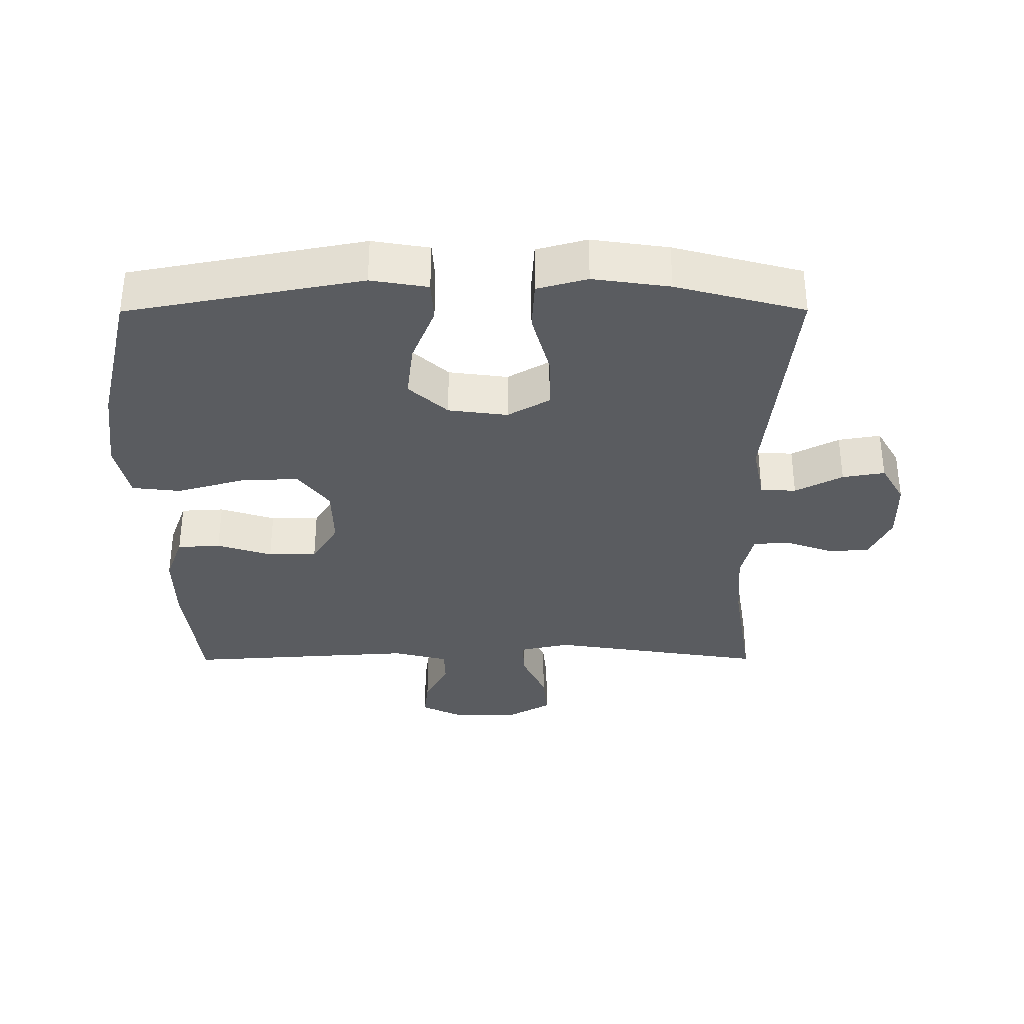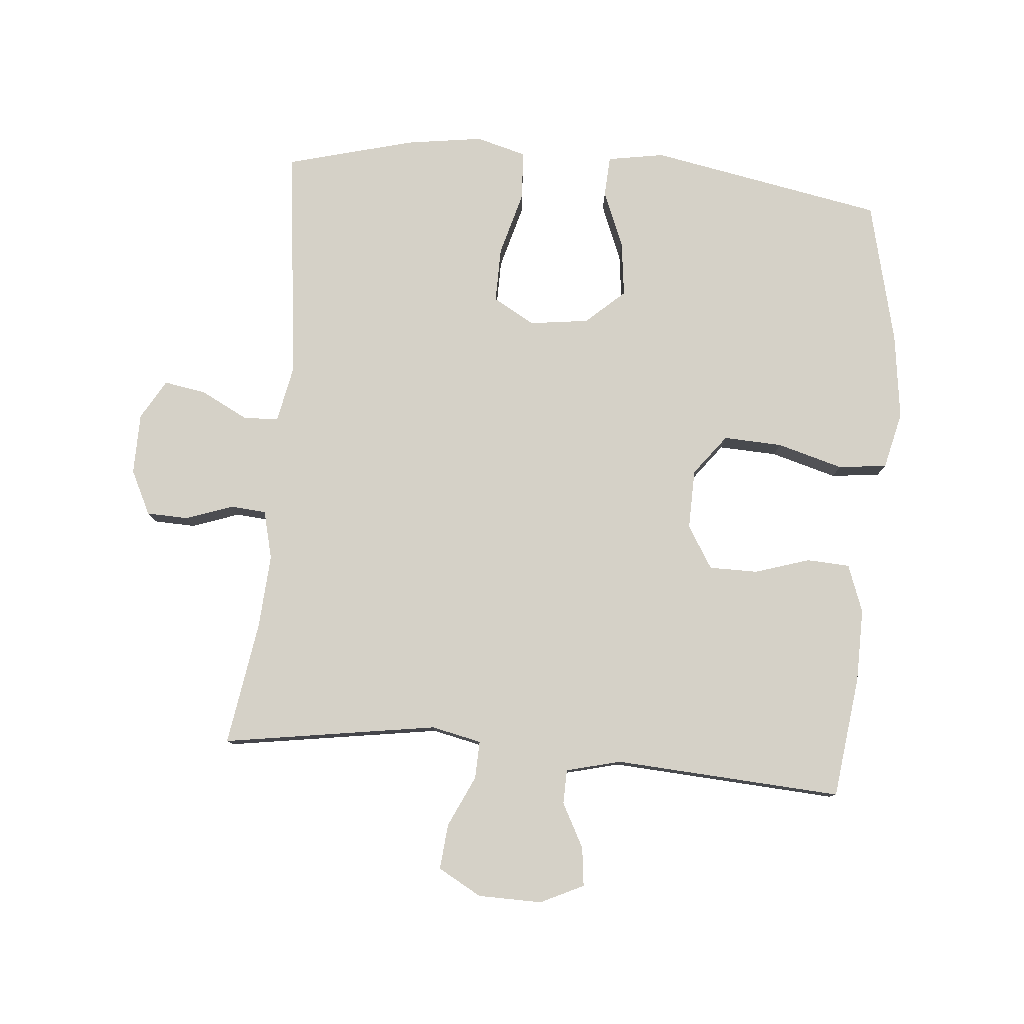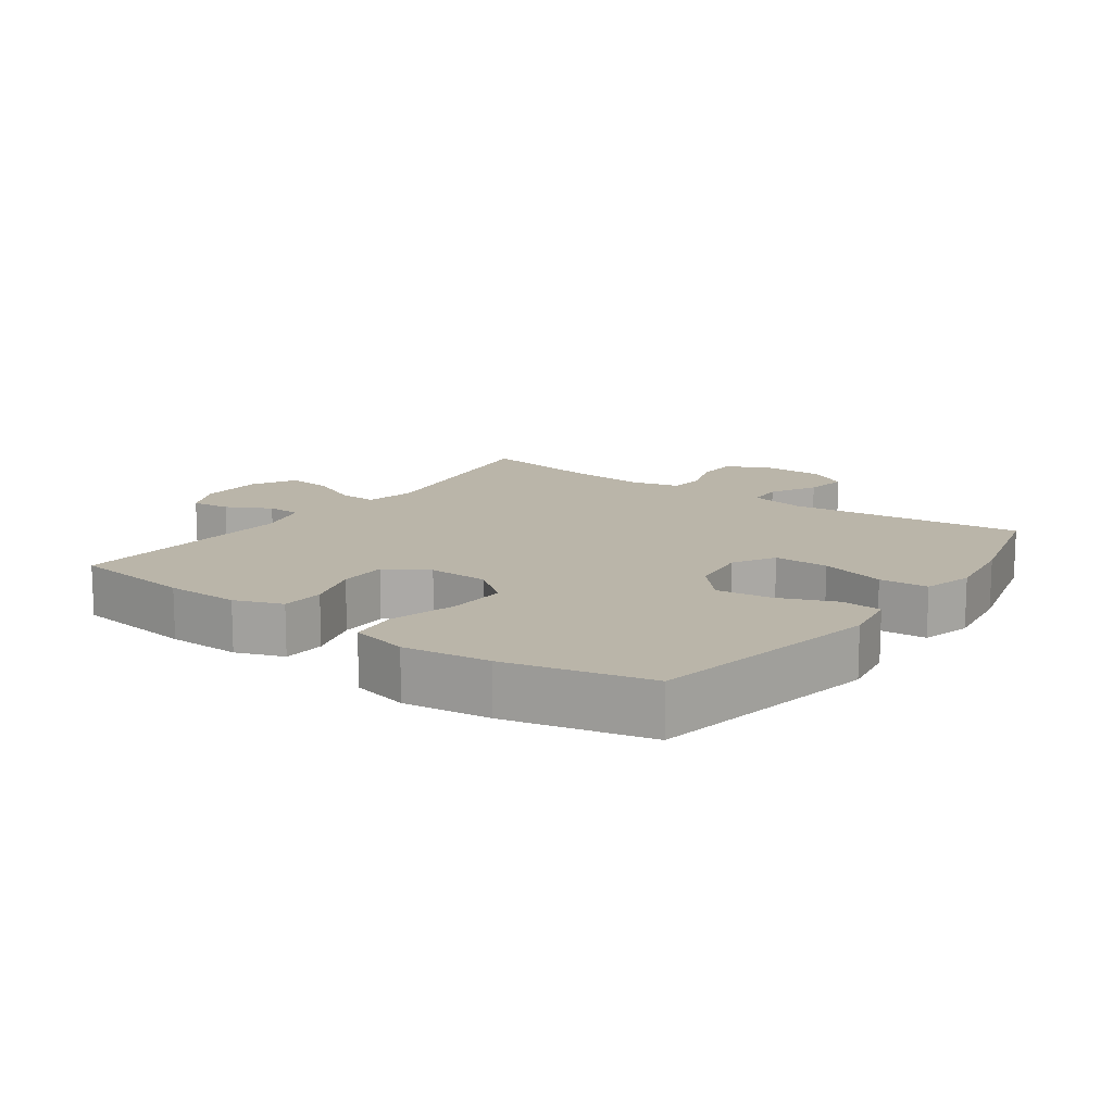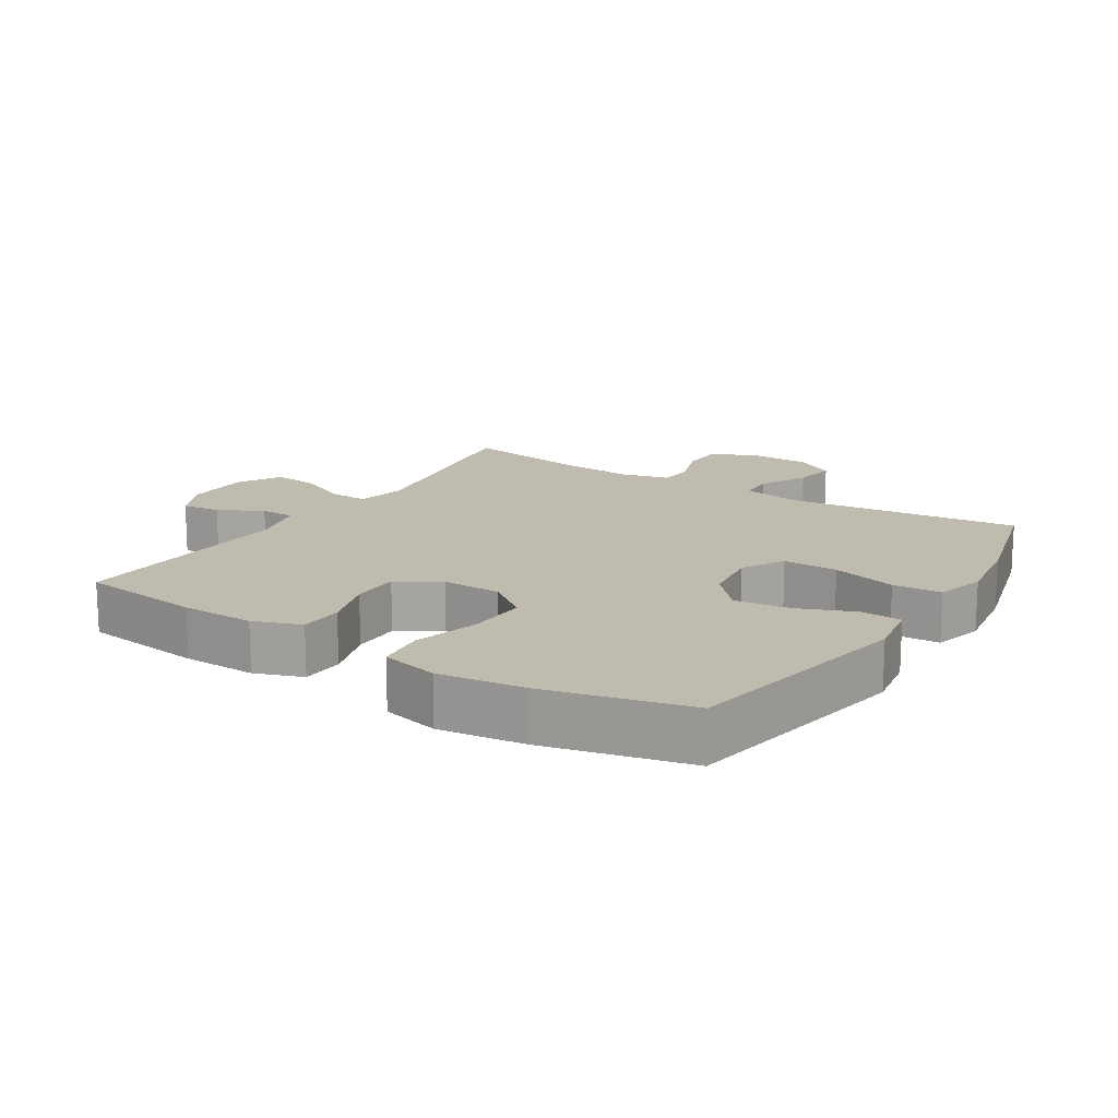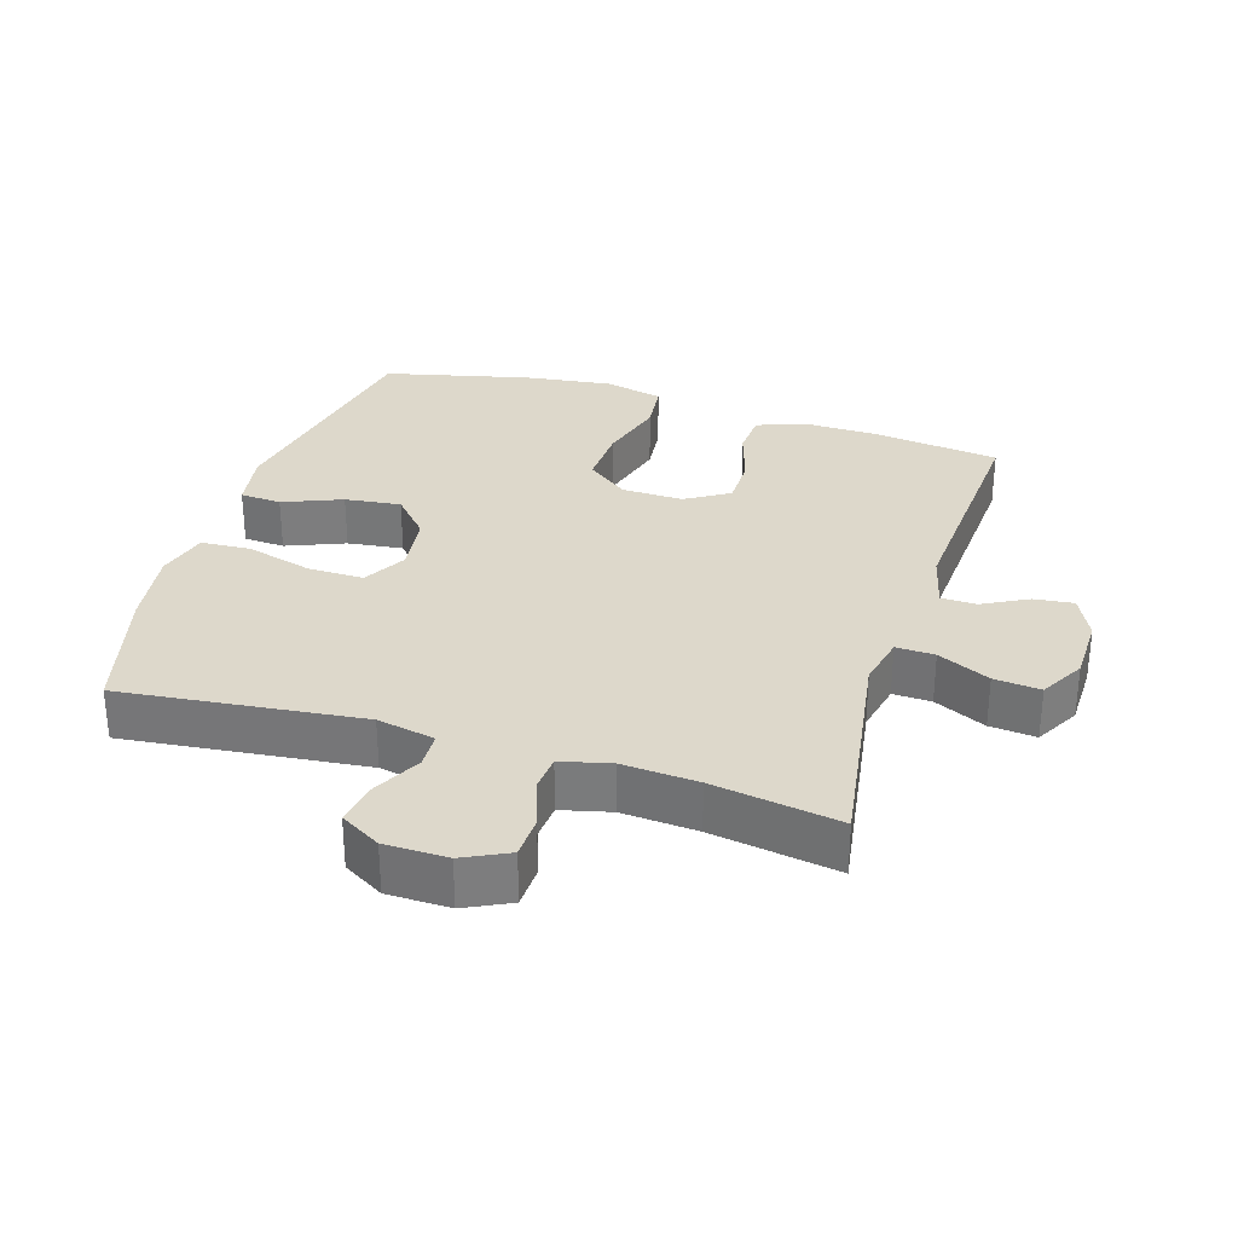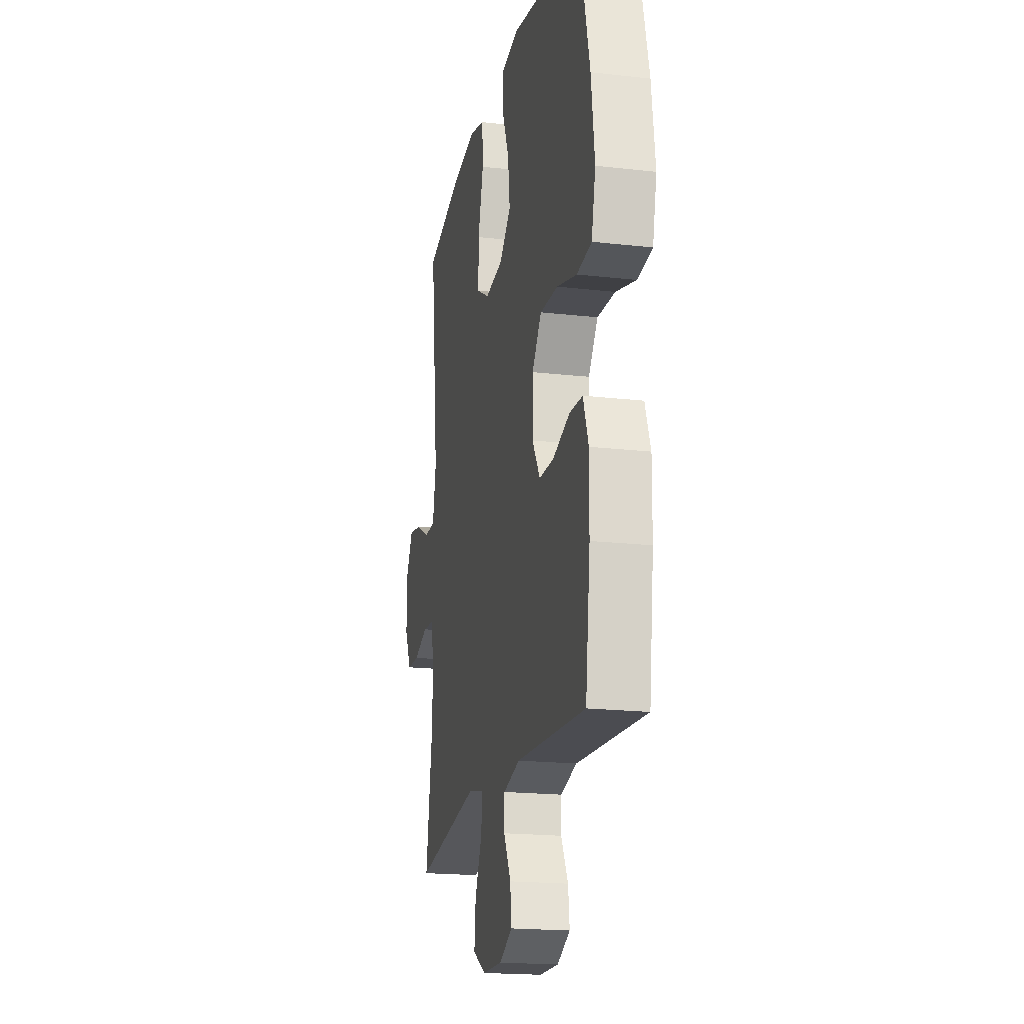
<metadata>
{"format":"obj","ext":"obj","renderer":"f3d","projection":"perspective","resolution":1024,"background":"white","views":[{"elev":-34.4,"azim":0.2,"up":"+Y"},{"elev":79.6,"azim":-175.0,"up":"+Y"},{"elev":13.6,"azim":-54.2,"up":"+Y"},{"elev":16.0,"azim":-57.7,"up":"+Y"},{"elev":31.2,"azim":107.3,"up":"+Y"},{"elev":-19.0,"azim":-102.2,"up":"+Z"}]}
</metadata>
<code>
o path1786
v 0.2831 0.0375 0.5657
v 0.1636 0.0375 0.5829
v 0.08547 0.0375 0.5616
v 0.08085 0.0375 0.4856
v 0.1087 0.0375 0.3844
v 0.1098 0.0375 0.2989
v 0.04444 0.0375 0.2618
v -0.04781 0.0375 0.2739
v -0.1078 0.0375 0.3282
v -0.09727 0.0375 0.4135
v -0.06102 0.0375 0.5031
v -0.06479 0.0375 0.5661
v -0.1537 0.0375 0.581
v -0.519 0.0375 0.5128
v -0.5725 0.0375 0.2897
v -0.5901 0.0375 0.1555
v -0.5692 0.0375 0.06605
v -0.4932 0.0375 0.05742
v -0.39 0.0375 0.08655
v -0.2983 0.0375 0.0907
v -0.2498 0.0375 0.02718
v -0.2479 0.0375 -0.06643
v -0.2887 0.0375 -0.1325
v -0.3642 0.0375 -0.1327
v -0.45 0.0375 -0.1057
v -0.5171 0.0375 -0.1092
v -0.5445 0.0375 -0.1835
v -0.5429 0.0375 -0.2978
v -0.519 0.0375 -0.4891
v -0.1626 0.0375 -0.4666
v -0.07732 0.0375 -0.4882
v -0.07609 0.0375 -0.5419
v -0.1126 0.0375 -0.6108
v -0.1197 0.0375 -0.6714
v -0.05231 0.0375 -0.7037
v 0.04735 0.0375 -0.7021
v 0.1151 0.0375 -0.6643
v 0.1084 0.0375 -0.5933
v 0.07125 0.0375 -0.5134
v 0.06912 0.0375 -0.4544
v 0.1476 0.0375 -0.4373
v 0.4827 0.0375 -0.4891
v 0.4519 0.0375 -0.2953
v 0.444 0.0375 -0.1794
v 0.4627 0.0375 -0.1036
v 0.5185 0.0375 -0.09915
v 0.5921 0.0375 -0.1252
v 0.6569 0.0375 -0.123
v 0.6907 0.0375 -0.05375
v 0.6894 0.0375 0.04198
v 0.6535 0.0375 0.1038
v 0.5877 0.0375 0.09272
v 0.5141 0.0375 0.05459
v 0.459 0.0375 0.05668
v 0.4414 0.0375 0.1452
v 0.4827 0.0375 0.5128
v 0.2831 -0.0375 0.5657
v 0.1636 -0.0375 0.5829
v 0.08547 -0.0375 0.5616
v 0.08085 -0.0375 0.4856
v 0.1087 -0.0375 0.3844
v 0.1098 -0.0375 0.2989
v 0.04444 -0.0375 0.2618
v -0.04781 -0.0375 0.2739
v -0.1078 -0.0375 0.3282
v -0.09727 -0.0375 0.4135
v -0.06102 -0.0375 0.5031
v -0.06479 -0.0375 0.5661
v -0.1537 -0.0375 0.581
v -0.519 -0.0375 0.5128
v -0.5725 -0.0375 0.2897
v -0.5901 -0.0375 0.1555
v -0.5692 -0.0375 0.06605
v -0.4932 -0.0375 0.05742
v -0.39 -0.0375 0.08655
v -0.2983 -0.0375 0.0907
v -0.2498 -0.0375 0.02718
v -0.2479 -0.0375 -0.06643
v -0.2887 -0.0375 -0.1325
v -0.3642 -0.0375 -0.1327
v -0.45 -0.0375 -0.1057
v -0.5171 -0.0375 -0.1092
v -0.5445 -0.0375 -0.1835
v -0.5429 -0.0375 -0.2978
v -0.519 -0.0375 -0.4891
v -0.1626 -0.0375 -0.4666
v -0.07732 -0.0375 -0.4882
v -0.07609 -0.0375 -0.5419
v -0.1126 -0.0375 -0.6108
v -0.1197 -0.0375 -0.6714
v -0.05231 -0.0375 -0.7037
v 0.04735 -0.0375 -0.7021
v 0.1151 -0.0375 -0.6643
v 0.1084 -0.0375 -0.5933
v 0.07125 -0.0375 -0.5134
v 0.06912 -0.0375 -0.4544
v 0.1476 -0.0375 -0.4373
v 0.4827 -0.0375 -0.4891
v 0.4519 -0.0375 -0.2953
v 0.444 -0.0375 -0.1794
v 0.4627 -0.0375 -0.1036
v 0.5185 -0.0375 -0.09915
v 0.5921 -0.0375 -0.1252
v 0.6569 -0.0375 -0.123
v 0.6907 -0.0375 -0.05375
v 0.6894 -0.0375 0.04198
v 0.6535 -0.0375 0.1038
v 0.5877 -0.0375 0.09272
v 0.5141 -0.0375 0.05459
v 0.459 -0.0375 0.05668
v 0.4414 -0.0375 0.1452
v 0.4827 -0.0375 0.5128
v 0.6569 0.0375 -0.123
v 0.6569 0.0375 -0.123
v 0.6907 0.0375 -0.05375
v 0.6894 0.0375 0.04198
v 0.6535 0.0375 0.1038
v 0.6535 0.0375 0.1038
v 0.5921 0.0375 -0.1252
v 0.5877 0.0375 0.09272
v 0.5185 0.0375 -0.09915
v 0.5141 0.0375 0.05459
v 0.4627 0.0375 -0.1036
v 0.4627 0.0375 -0.1036
v 0.459 0.0375 0.05668
v 0.459 0.0375 0.05668
v 0.4827 0.0375 -0.4891
v 0.4827 0.0375 -0.4891
v 0.4519 0.0375 -0.2953
v 0.444 0.0375 -0.1794
v 0.4414 0.0375 0.1452
v 0.4827 0.0375 0.5128
v 0.4827 0.0375 0.5128
v 0.2831 0.0375 0.5657
v 0.1636 0.0375 0.5829
v 0.1476 0.0375 -0.4373
v 0.08547 0.0375 0.5616
v 0.08547 0.0375 0.5616
v 0.06912 0.0375 -0.4544
v 0.06912 0.0375 -0.4544
v 0.1087 0.0375 0.3844
v 0.1098 0.0375 0.2989
v 0.1098 0.0375 0.2989
v 0.04735 0.0375 -0.7021
v 0.1151 0.0375 -0.6643
v 0.1151 0.0375 -0.6643
v 0.1084 0.0375 -0.5933
v 0.04444 0.0375 0.2618
v 0.08085 0.0375 0.4856
v 0.07125 0.0375 -0.5134
v -0.05231 0.0375 -0.7037
v -0.04781 0.0375 0.2739
v -0.1078 0.0375 0.3282
v -0.1197 0.0375 -0.6714
v -0.1197 0.0375 -0.6714
v -0.07732 0.0375 -0.4882
v -0.07732 0.0375 -0.4882
v -0.07609 0.0375 -0.5419
v -0.09727 0.0375 0.4135
v -0.06102 0.0375 0.5031
v -0.06479 0.0375 0.5661
v -0.06479 0.0375 0.5661
v -0.1537 0.0375 0.581
v -0.1126 0.0375 -0.6108
v -0.1626 0.0375 -0.4666
v -0.2498 0.0375 0.02718
v -0.2479 0.0375 -0.06643
v -0.2887 0.0375 -0.1325
v -0.2983 0.0375 0.0907
v -0.3642 0.0375 -0.1327
v -0.39 0.0375 0.08655
v -0.45 0.0375 -0.1057
v -0.4932 0.0375 0.05742
v -0.519 0.0375 -0.4891
v -0.519 0.0375 -0.4891
v -0.5171 0.0375 -0.1092
v -0.5171 0.0375 -0.1092
v -0.519 0.0375 0.5128
v -0.519 0.0375 0.5128
v -0.5692 0.0375 0.06605
v -0.5692 0.0375 0.06605
v -0.5445 0.0375 -0.1835
v -0.5429 0.0375 -0.2978
v -0.5725 0.0375 0.2897
v -0.5901 0.0375 0.1555
v 0.6569 -0.0375 -0.123
v 0.6569 -0.0375 -0.123
v 0.6907 -0.0375 -0.05375
v 0.6894 -0.0375 0.04198
v 0.6535 -0.0375 0.1038
v 0.6535 -0.0375 0.1038
v 0.5921 -0.0375 -0.1252
v 0.5877 -0.0375 0.09272
v 0.5185 -0.0375 -0.09915
v 0.5141 -0.0375 0.05459
v 0.4627 -0.0375 -0.1036
v 0.4627 -0.0375 -0.1036
v 0.459 -0.0375 0.05668
v 0.459 -0.0375 0.05668
v 0.4827 -0.0375 -0.4891
v 0.4827 -0.0375 -0.4891
v 0.4519 -0.0375 -0.2953
v 0.444 -0.0375 -0.1794
v 0.4414 -0.0375 0.1452
v 0.4827 -0.0375 0.5128
v 0.4827 -0.0375 0.5128
v 0.2831 -0.0375 0.5657
v 0.1636 -0.0375 0.5829
v 0.1476 -0.0375 -0.4373
v 0.08547 -0.0375 0.5616
v 0.08547 -0.0375 0.5616
v 0.06912 -0.0375 -0.4544
v 0.06912 -0.0375 -0.4544
v 0.1087 -0.0375 0.3844
v 0.1098 -0.0375 0.2989
v 0.1098 -0.0375 0.2989
v 0.04735 -0.0375 -0.7021
v 0.1151 -0.0375 -0.6643
v 0.1151 -0.0375 -0.6643
v 0.1084 -0.0375 -0.5933
v 0.04444 -0.0375 0.2618
v 0.08085 -0.0375 0.4856
v 0.07125 -0.0375 -0.5134
v -0.05231 -0.0375 -0.7037
v -0.04781 -0.0375 0.2739
v -0.1078 -0.0375 0.3282
v -0.1197 -0.0375 -0.6714
v -0.1197 -0.0375 -0.6714
v -0.07732 -0.0375 -0.4882
v -0.07732 -0.0375 -0.4882
v -0.07609 -0.0375 -0.5419
v -0.09727 -0.0375 0.4135
v -0.06102 -0.0375 0.5031
v -0.06479 -0.0375 0.5661
v -0.06479 -0.0375 0.5661
v -0.1537 -0.0375 0.581
v -0.1126 -0.0375 -0.6108
v -0.1626 -0.0375 -0.4666
v -0.2498 -0.0375 0.02718
v -0.2479 -0.0375 -0.06643
v -0.2887 -0.0375 -0.1325
v -0.2983 -0.0375 0.0907
v -0.3642 -0.0375 -0.1327
v -0.39 -0.0375 0.08655
v -0.45 -0.0375 -0.1057
v -0.4932 -0.0375 0.05742
v -0.519 -0.0375 -0.4891
v -0.519 -0.0375 -0.4891
v -0.5171 -0.0375 -0.1092
v -0.5171 -0.0375 -0.1092
v -0.519 -0.0375 0.5128
v -0.519 -0.0375 0.5128
v -0.5692 -0.0375 0.06605
v -0.5692 -0.0375 0.06605
v -0.5445 -0.0375 -0.1835
v -0.5429 -0.0375 -0.2978
v -0.5725 -0.0375 0.2897
v -0.5901 -0.0375 0.1555
f 256 243 255
f 188 192 186
f 221 204 215
f 241 212 240
f 237 224 231
f 239 221 225
f 220 231 217
f 240 203 221
f 214 215 205
f 223 231 220
f 217 231 224
f 188 195 192
f 205 215 204
f 195 194 192
f 241 229 212
f 257 242 226
f 257 226 251
f 242 257 244
f 246 258 253
f 226 232 251
f 242 225 226
f 249 255 245
f 208 214 207
f 244 258 246
f 198 204 221
f 227 224 237
f 202 203 209
f 196 194 195
f 240 209 203
f 221 196 198
f 214 208 222
f 236 233 234
f 222 208 210
f 231 223 229
f 247 238 256
f 238 243 256
f 202 209 200
f 238 229 241
f 239 225 242
f 198 196 195
f 245 255 243
f 193 188 189
f 258 244 257
f 251 232 236
f 193 189 190
f 212 229 223
f 238 241 243
f 221 203 196
f 195 188 193
f 240 221 239
f 218 220 217
f 232 233 236
f 212 209 240
f 207 214 205
f 114 49 105 187
f 49 50 106 105
f 50 118 191 106
f 47 48 104 103
f 51 52 108 107
f 46 47 103 102
f 52 53 109 108
f 124 46 102 197
f 53 126 199 109
f 128 43 99 201
f 44 45 101 100
f 54 55 111 110
f 43 44 100 99
f 55 133 206 111
f 56 1 57 112
f 1 2 58 57
f 41 42 98 97
f 2 138 211 58
f 140 41 97 213
f 5 143 216 61
f 36 146 219 92
f 37 38 94 93
f 6 7 63 62
f 4 5 61 60
f 3 4 60 59
f 38 39 95 94
f 39 40 96 95
f 35 36 92 91
f 7 8 64 63
f 8 9 65 64
f 155 35 91 228
f 157 32 88 230
f 10 11 67 66
f 11 162 235 67
f 12 13 69 68
f 33 34 90 89
f 32 33 89 88
f 30 31 87 86
f 9 10 66 65
f 21 22 78 77
f 22 23 79 78
f 20 21 77 76
f 23 24 80 79
f 19 20 76 75
f 24 25 81 80
f 18 19 75 74
f 175 30 86 248
f 25 177 250 81
f 13 179 252 69
f 181 18 74 254
f 26 27 83 82
f 28 29 85 84
f 27 28 84 83
f 14 15 71 70
f 16 17 73 72
f 15 16 72 71
f 183 182 170
f 115 113 119
f 148 142 131
f 168 167 139
f 164 158 151
f 166 152 148
f 147 144 158
f 167 148 130
f 141 132 142
f 150 147 158
f 144 151 158
f 115 119 122
f 132 131 142
f 122 119 121
f 168 139 156
f 184 153 169
f 184 178 153
f 169 171 184
f 173 180 185
f 153 178 159
f 169 153 152
f 176 172 182
f 135 134 141
f 171 173 185
f 125 148 131
f 154 164 151
f 129 136 130
f 123 122 121
f 167 130 136
f 148 125 123
f 141 149 135
f 163 161 160
f 149 137 135
f 158 156 150
f 174 183 165
f 165 183 170
f 129 127 136
f 165 168 156
f 166 169 152
f 125 122 123
f 172 170 182
f 120 116 115
f 185 184 171
f 178 163 159
f 120 117 116
f 139 150 156
f 165 170 168
f 148 123 130
f 122 120 115
f 167 166 148
f 145 144 147
f 159 163 160
f 139 167 136
f 134 132 141

</code>
